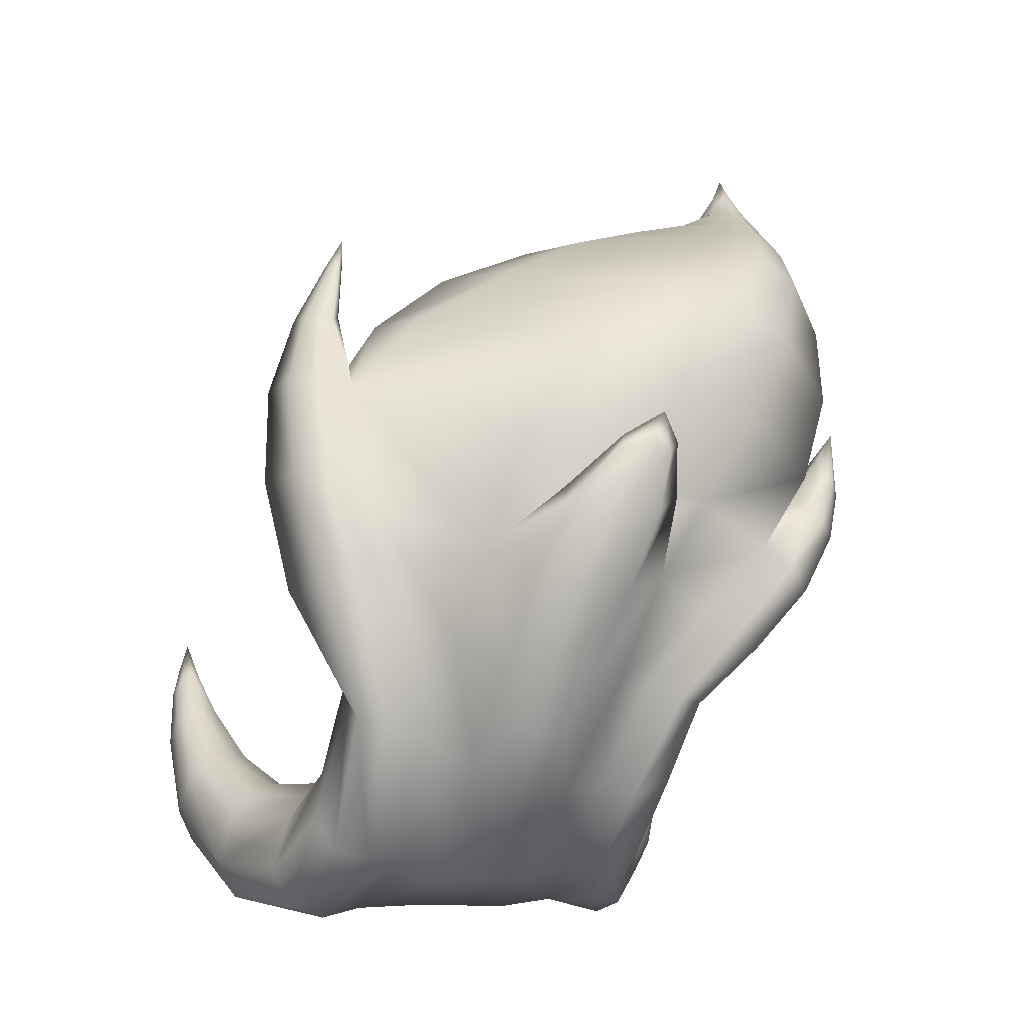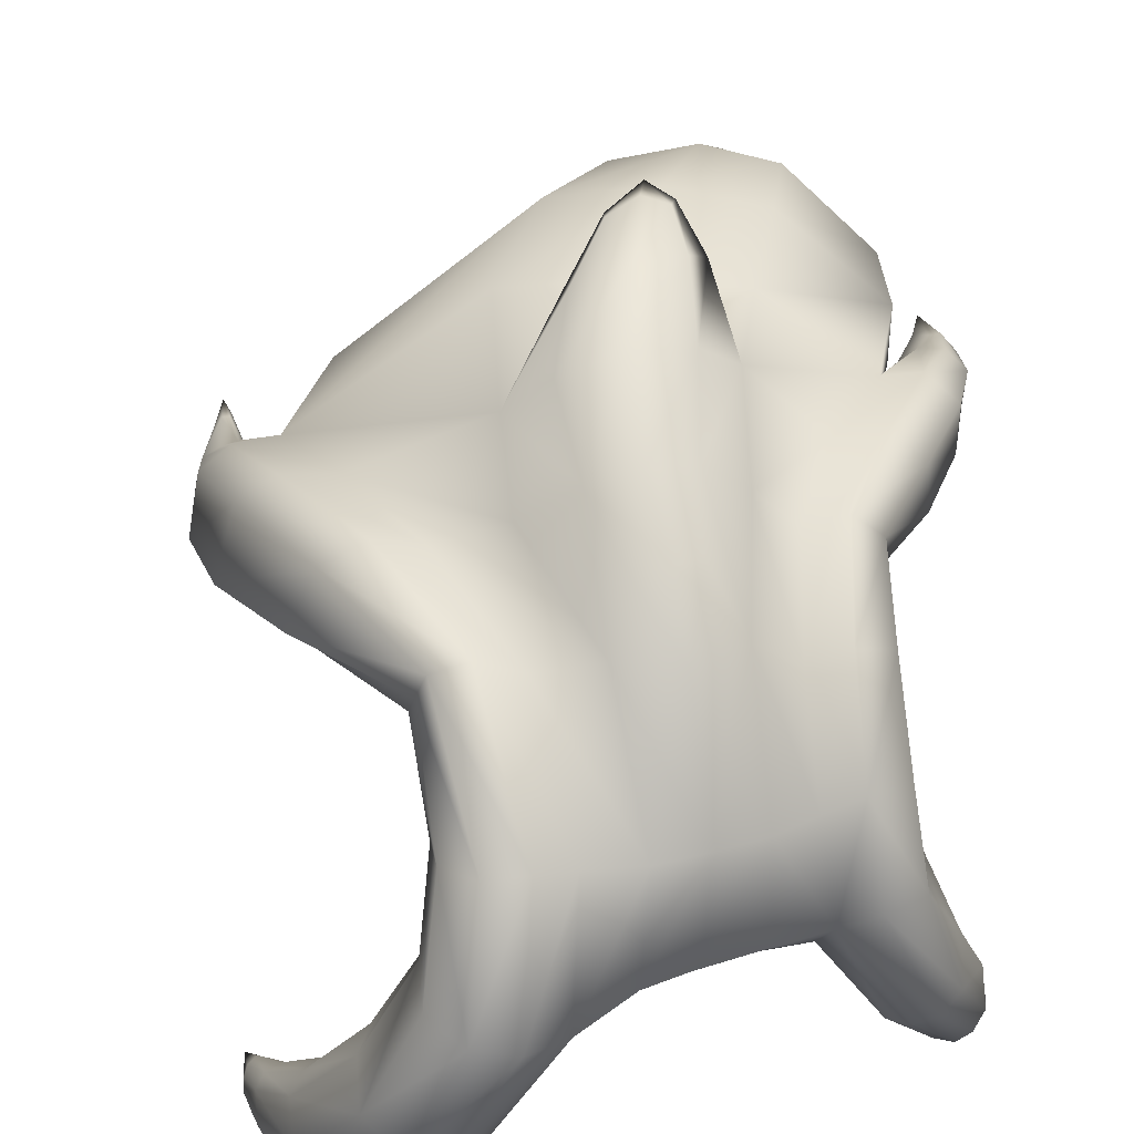
<metadata>
{"format":"obj","ext":"obj","renderer":"f3d","projection":"perspective","resolution":1024,"background":"white","views":[{"elev":-14.3,"azim":165.5,"up":"+Z"},{"elev":38.6,"azim":159.7,"up":"+Y"}]}
</metadata>
<code>
o ZBrush_defualt_group
v 1.408 1.191 1.229
v 1.356 1.191 1.188
v 1.355 1.104 1.212
v 1.416 1.031 1.408
v 1.362 1.051 1.121
v 1.415 1.027 1.143
v 0.9208 2.863 0.4416
v 1.041 2.541 0.2265
v 1.111 2.55 -0.02333
v 0.9729 2.977 0.199
v 1.01 2.512 -0.1956
v 0.8779 3.031 0.03988
v 1.265 2.97 1.907
v 1.14 2.808 1.969
v 1.044 3.014 1.401
v 1.162 3.186 1.299
v 1.181 3.37 1.85
v 1.046 3.488 1.245
v -1.406 2.502 3.899
v -1.43 2.557 3.851
v -1.472 2.534 3.869
v -1.473 2.437 3.983
v 0.8636 3.234 0.7526
v 0.8505 3.427 0.6404
v 0.8495 3.074 0.8741
v -1.235 1.238 0.7739
v -1.283 1.255 0.8072
v -1.394 1.146 0.8944
v -1.272 1.19 0.7467
v -1.326 1.21 0.6594
v -1.277 1.199 0.6415
v -0.7218 2.481 0.4007
v -0.6821 2.748 0.5373
v -0.781 2.816 0.3163
v -0.8196 2.497 0.1663
v -0.7059 2.94 0.06975
v -0.7194 2.545 -0.09002
v -1.548 2.574 3.73
v -1.514 2.462 3.894
v -1.506 2.529 3.85
v -1.514 2.647 3.741
v -0.9371 3.209 0.8859
v -0.7994 3.086 0.6004
v -0.7055 2.965 0.7816
v -0.8519 3.064 1.033
v -1.193 3.48 1.068
v -0.8942 3.435 0.7802
v -1.235 3.214 1.113
v -1.11 3.021 1.251
v -0.7693 3.268 0.3883
v 0.8487 2.754 3.228
v 0.8729 2.688 3.168
v 0.8923 2.666 3.199
v 0.8491 2.738 3.347
v 0.8752 2.798 3.144
v 0.9038 2.785 3.166
v 0.5276 3.409 0.5513
v 0.6748 3.555 1.141
v 0.8699 3.598 1.196
v 0.7084 3.486 0.585
v 1.127 2.658 2.466
v 1.231 2.777 2.45
v 1.094 2.694 2.882
v 1.038 2.621 2.89
v 1.177 3.101 2.428
v 1.064 2.839 2.855
v -1.493 3.194 1.421
v -1.385 3.02 1.552
v -1.477 3.456 1.387
v -1.518 2.888 3.546
v -1.589 2.78 3.486
v -1.494 3.21 3.312
v -1.622 3.044 3.19
v -1.265 3.835 2.607
v -1.607 3.465 2.416
v -1.644 3.311 2.838
v -1.424 3.565 3.022
v 0.9526 2.762 3.125
v 0.9345 2.701 3.197
v 0.9358 2.647 3.154
v 0.9005 2.702 2.884
v 0.9719 2.643 2.89
v -1.657 3.124 2.169
v -1.657 3.22 2.157
v -1.754 3.198 2.311
v -1.703 3.101 2.192
v -1.651 3.321 2.012
v -1.712 3.304 2.024
v -1.689 3.157 1.762
v -1.669 3.349 1.705
v -1.493 3.275 1.946
v -1.515 3.41 1.83
v -1.596 3.429 1.768
v -1.762 3.158 2.086
v -1.744 3.265 1.952
v -1.312 1.305 0.7644
v -1.373 1.229 0.783
v -1.345 1.258 0.6261
v -0.9851 2.068 0.1222
v -0.9349 2.09 0.3321
v -0.8898 2.022 -0.09837
v -0.704 2.038 0.3476
v -0.8276 2.077 0.3797
v -1.071 1.716 0.4836
v -0.9766 1.667 0.4829
v -1.18 1.684 0.2742
v -1.142 1.727 0.432
v -1.124 1.612 0.1225
v -0.7822 1.972 -0.1464
v -0.6849 1.935 -0.1183
v -0.9865 1.527 0.08331
v -1.055 1.561 0.08008
v -0.8887 1.593 0.4239
v -1.164 1.418 0.6656
v -1.115 1.35 0.6417
v -0.8849 1.525 0.2842
v -1.124 1.282 0.5493
v -0.9268 1.508 0.1466
v -1.161 1.276 0.4365
v -1.204 1.313 0.3889
v -1.223 1.462 0.6461
v -1.293 1.453 0.4975
v -1.267 1.479 0.5961
v -1.28 1.402 0.4073
v -1.246 1.357 0.3802
v -1.348 1.319 0.664
v -1.324 1.35 0.7035
v -1.345 1.308 0.587
v -1.628 3.045 1.893
v -1.516 3.113 1.994
v -1.729 3.082 2.113
v -1.565 3.051 1.96
v 0.2875 3.499 0.4078
v 0.4207 3.706 0.9804
v 0.2062 3.879 0.884
v 0.1573 3.714 0.5826
v 1.465 1.089 1.25
v 1.462 1.212 1.175
v 1.459 1.046 1.093
v 0.5387 2.992 0.01172
v 0.7104 3.04 -0.005179
v 1.261 2.093 0.2886
v 1.323 2.042 0.06587
v 1.217 1.962 -0.1089
v 1.523 1.287 0.8052
v 1.5 1.38 0.8887
v 1.495 1.229 1.103
v 1.501 1.147 1.098
v 1.478 1.169 0.7332
v 1.486 1.075 1.04
v 1.345 1.119 0.759
v 1.417 1.132 0.732
v 1.266 1.158 0.8377
v 1.243 1.239 0.9354
v 1.283 1.327 0.989
v 1.374 1.382 0.9898
v 1.448 1.398 0.9484
v 1.402 1.457 0.2449
v 1.492 1.593 0.3794
v 1.202 1.372 0.2941
v 1.31 1.404 0.2517
v 1.093 1.426 0.4453
v 1.077 1.512 0.597
v 1.14 1.598 0.6936
v 1.276 1.672 0.6992
v 1.374 1.698 0.6393
v 1.45 1.686 0.5458
v 0.953 1.846 -0.06832
v 1.089 1.894 -0.1265
v 0.8571 1.846 0.1154
v 0.8661 1.899 0.309
v -1.028 3.956 2.145
v -1.463 3.533 1.968
v -1.236 3.507 1.589
v -1.359 3.571 1.473
v -0.7586 3.945 1.69
v -1.051 3.625 1.128
v -0.8695 3.574 1.211
v -0.4014 3.319 0.3586
v -0.3309 2.953 0.01613
v -0.4942 3.001 -0.002275
v -0.5689 3.378 0.3219
v 0.02852 3.732 0.542
v 0.05277 3.504 0.2787
v -0.1942 3.496 0.3427
v -0.3899 3.739 0.8239
v -0.1961 3.907 0.822
v -0.1018 3.732 0.5423
v -0.7398 3.591 0.7631
v -0.5757 3.547 0.8093
v 0.001141 3.942 0.8225
v -0.2607 4.24 1.916
v -0.2316 4.271 1.838
v -0.3862 4.302 1.887
v -0.4616 4.261 2.04
v -0.07961 4.144 1.204
v 0.1716 4.06 1.258
v 0.00348 4.188 1.571
v -0.2021 4.259 1.526
v -0.01146 4.101 1.681
v -0.557 3.895 1.322
v -0.5536 4.149 1.651
v -0.5259 4.252 1.895
v -0.4793 4.282 1.819
v -0.4403 4.237 1.554
v -0.3373 4.097 1.205
v -0.2938 4.124 1.674
v -0.6169 1.976 0.2693
v 0.9359 1.979 0.4526
v 1.07 2.053 0.4853
v 1.172 2.093 0.4157
v -0.6212 1.901 -0.02697
v -0.5945 1.919 0.1335
v -0.3867 2.511 0.456
v -0.5803 2.481 0.4704
v -0.3273 2.401 0.3309
v -0.3474 2.545 -0.1327
v -0.3213 2.395 -0.02595
v -0.5187 2.568 -0.1532
v -0.3311 2.368 0.1815
v 0.3198 3.013 -0.07023
v -0.1176 2.998 -0.06623
v 0.1111 3.014 -0.08098
v 0.8299 2.794 0.5247
v 0.6456 2.729 0.6067
v 0.7354 2.451 0.4515
v 0.9326 2.506 0.3712
v 0.6499 2.323 0.3422
v 0.4088 2.514 0.5423
v 0.4163 2.38 0.3504
v 0.3941 2.564 -0.1818
v 0.6396 2.431 -0.1899
v 0.8331 2.468 -0.246
v 0.636 2.295 0.152
v 0.63 2.302 -0.03952
v -0.08435 2.594 -0.179
v 0.1651 2.589 -0.1797
v 0.4202 2.34 0.1621
v 0.1794 2.397 0.3576
v 0.1824 2.359 0.1702
v -0.08746 2.42 -0.02227
v 0.4251 2.386 -0.03455
v 0.1787 2.414 -0.02968
v -0.0618 2.419 0.3577
v -0.08906 2.547 0.5451
v -0.06865 2.383 0.1818
v 0.164 2.522 0.5713
v 1.029 3.506 1.782
v 1.048 3.214 2.4
v 0.7822 2.998 0.906
v 0.9032 2.938 1.422
v 1 2.776 2.005
v 0.9999 2.704 2.474
v 0.9892 2.884 2.844
v -1.253 3.005 1.667
v -0.935 3.003 1.375
v -0.6938 2.996 1.14
v -0.5561 2.892 0.879
v -0.5305 2.711 0.6463
v -0.147 3.942 1.443
v -0.2862 4.014 1.814
v -0.64 4.041 2.308
v 0.3714 2.656 0.7448
v -1.294 2.648 3.749
v -1.068 2.863 3.58
v -1.26 2.936 3.582
v -1.374 2.7 3.746
v -0.9769 3.903 2.752
v -1.399 2.946 3.588
v -1.452 2.691 3.75
v -1.338 3.26 3.396
v -0.9489 3.483 3.205
v -1.114 3.183 3.411
v -0.7442 3.01 3.454
v -0.393 3.109 3.325
v 0.02424 3.2 3.089
v -0.6457 3.823 2.88
v -1.227 3.612 3.141
v 0.8755 2.829 2.034
v 0.7438 2.884 1.454
v 0.6324 2.911 0.954
v 0.5819 2.807 1.945
v 0.4885 2.815 1.45
v 0.3853 2.775 1.046
v -0.2167 2.776 0.9744
v -0.1303 2.666 0.7465
v 0.1241 2.623 0.7912
v 0.08034 2.693 1.053
v -0.3913 2.882 0.8982
v -0.5212 2.999 1.186
v -0.3594 2.723 0.6665
v -0.1004 2.744 1.734
v 0.0113 2.725 1.379
v -0.3479 2.832 1.257
v 0.9173 2.89 2.849
v 0.8754 2.814 2.88
v 0.8211 3.532 1.676
v -0.2262 3.991 2.463
v 0.1477 3.975 1.971
v 0.3142 3.85 1.413
v 0.5373 3.258 2.754
v 0.8643 3.24 2.36
v 0.8681 2.988 2.528
v -1.254 2.533 3.401
v -1.061 2.599 3.468
v -1.289 2.469 3.678
v -1.375 2.428 3.662
v -1.254 2.515 3.705
v -0.9766 2.669 3.524
v -0.9664 2.745 3.559
v -1.249 2.568 3.733
v -1.374 2.409 3.813
v -1.419 2.376 3.836
v -1.383 2.446 3.926
v -1.373 2.417 3.875
v -1.438 2.354 3.983
v -1.46 2.37 4.077
v -1.067 2.602 3.12
v -0.7081 2.686 3.296
v -0.5812 2.767 3.392
v -0.5723 2.851 3.436
v -0.8419 2.628 2.857
v -0.2969 2.688 3.135
v -0.139 2.883 3.312
v -0.1357 2.781 3.258
v -1.54 2.599 3.409
v -1.518 2.452 3.685
v -1.544 2.498 3.71
v -1.584 2.664 3.438
v -1.468 2.364 3.818
v -1.469 2.424 3.662
v -1.488 2.365 3.88
v -1.508 2.394 3.922
v -1.463 2.549 3.387
v -1.432 2.667 3.049
v -1.555 2.773 3.068
v -1.614 2.873 3.103
v -1.357 2.752 2.694
v -1.53 2.918 2.689
v -1.614 3.048 2.729
v -1.59 3.159 2.377
v -1.344 3.297 1.794
v -1.475 3.227 1.997
v -1.476 3.003 2.352
v -1.15 3.077 1.772
v -1.332 3.046 2.031
v -0.7602 3.05 1.447
v -0.2411 2.728 2.057
v -0.8387 2.851 1.835
v -0.5537 2.852 1.535
v 0.3271 2.905 3.105
v 0.868 2.834 2.473
v 0.5703 2.768 2.308
v -1.243 2.812 2.39
v -0.5927 2.652 2.605
v -1.086 2.833 2.111
v -0.408 2.685 2.339
v 0.3171 2.778 3.034
v 0.6546 2.803 2.758
v 0.6988 2.944 2.8
v 0.14 2.668 2.907
v 0.4128 2.693 2.621
f 1 2 4
f 3 5 4
f 7 8 9
f 9 11 10
f 13 14 16
f 17 13 18
f 19 20 22
f 23 24 16
f 10 23 25
f 12 24 23
f 23 16 15
f 26 27 28
f 30 31 28
f 32 33 35
f 36 37 34
f 38 39 40
f 39 22 40
f 42 43 45
f 34 33 44
f 46 47 48
f 48 42 49
f 34 43 36
f 42 47 50
f 51 52 54
f 55 51 54
f 57 58 59
f 61 62 64
f 62 65 63
f 65 62 17
f 62 61 13
f 67 48 68
f 69 46 67
f 41 70 38
f 70 72 71
f 74 75 76
f 77 76 73
f 63 66 78
f 64 63 79
f 81 82 53
f 83 84 85
f 84 87 85
f 69 67 89
f 91 92 84
f 92 93 88
f 90 89 95
f 28 27 96
f 30 28 98
f 32 35 99
f 35 37 99
f 102 103 104
f 100 99 107
f 99 101 106
f 109 110 112
f 113 105 114
f 116 113 115
f 111 118 119
f 118 116 117
f 105 104 114
f 107 106 123
f 106 108 122
f 112 111 125
f 115 114 27
f 117 115 26
f 120 119 31
f 119 117 29
f 114 121 27
f 123 122 127
f 122 124 126
f 125 120 30
f 67 68 129
f 130 91 83
f 89 129 131
f 132 130 86
f 57 133 58
f 135 134 133
f 1 4 138
f 4 6 139
f 140 57 60
f 9 8 143
f 11 9 143
f 145 146 148
f 149 145 148
f 151 152 6
f 153 151 5
f 154 153 3
f 155 154 3
f 2 1 155
f 1 138 157
f 158 159 145
f 160 161 151
f 162 160 153
f 163 162 154
f 164 163 155
f 165 164 155
f 166 165 156
f 159 167 146
f 144 143 159
f 168 169 160
f 170 168 162
f 171 170 163
f 143 142 167
f 74 172 75
f 92 174 175
f 174 173 176
f 177 175 178
f 179 180 182
f 183 136 184
f 185 186 187
f 182 189 179
f 185 179 186
f 191 135 183
f 189 177 190
f 192 193 195
f 191 196 135
f 198 197 199
f 193 198 194
f 200 198 192
f 176 201 174
f 202 203 205
f 206 187 201
f 186 190 178
f 205 206 202
f 207 200 192
f 113 208 105
f 209 171 164
f 210 209 165
f 166 211 165
f 110 212 118
f 213 208 113
f 118 212 116
f 102 214 103
f 216 214 208
f 110 217 212
f 219 217 109
f 180 217 181
f 220 216 213
f 218 220 212
f 133 57 221
f 222 180 185
f 223 184 133
f 224 225 227
f 227 226 211
f 226 228 210
f 228 226 229
f 231 221 232
f 232 140 233
f 234 235 171
f 235 232 170
f 168 232 169
f 236 217 222
f 221 231 223
f 209 228 234
f 238 230 239
f 218 217 236
f 242 238 240
f 241 236 243
f 231 242 237
f 216 244 245
f 220 246 244
f 218 241 246
f 230 229 247
f 242 231 235
f 238 242 234
f 230 238 234
f 17 248 65
f 59 248 17
f 60 59 18
f 141 60 24
f 233 141 11
f 169 233 144
f 161 169 144
f 152 161 158
f 139 152 149
f 137 139 150
f 138 137 147
f 146 157 138
f 167 166 157
f 167 142 166
f 8 227 142
f 7 224 8
f 25 250 7
f 251 250 25
f 252 251 15
f 253 252 14
f 82 253 61
f 53 82 80
f 54 53 80
f 56 54 78
f 66 254 56
f 65 249 66
f 93 175 90
f 88 93 90
f 85 88 95
f 86 85 131
f 129 132 86
f 68 255 132
f 256 255 68
f 257 256 49
f 258 257 45
f 259 258 33
f 32 215 259
f 103 215 100
f 104 103 107
f 121 104 107
f 96 121 123
f 97 96 127
f 98 97 128
f 124 125 98
f 108 112 124
f 101 109 108
f 37 219 101
f 181 219 37
f 182 181 50
f 50 47 182
f 47 46 189
f 46 69 177
f 239 247 245
f 240 239 244
f 243 240 241
f 223 237 222
f 222 185 223
f 188 183 184
f 187 191 183
f 187 206 191
f 199 196 205
f 194 199 204
f 195 194 204
f 202 207 203
f 201 260 202
f 261 260 176
f 172 262 261
f 229 226 263
f 264 265 267
f 264 267 19
f 172 74 262
f 267 266 270
f 270 21 267
f 41 40 270
f 270 269 41
f 269 271 70
f 272 273 275
f 276 277 272
f 74 77 268
f 271 269 273
f 271 278 72
f 274 273 266
f 272 277 278
f 273 272 278
f 279 280 251
f 280 281 250
f 250 281 224
f 280 279 283
f 263 225 284
f 281 280 284
f 285 286 287
f 258 289 257
f 259 291 258
f 286 291 214
f 215 214 291
f 263 287 229
f 245 247 286
f 283 282 293
f 263 284 288
f 285 288 294
f 284 283 288
f 285 294 290
f 286 285 289
f 56 254 295
f 296 81 51
f 55 295 296
f 59 58 248
f 261 262 299
f 300 297 134
f 197 300 135
f 198 200 300
f 260 300 207
f 299 300 261
f 276 301 277
f 262 268 298
f 295 254 302
f 248 297 249
f 302 299 298
f 299 302 300
f 295 302 296
f 304 305 307
f 308 309 310
f 307 306 313
f 19 314 264
f 315 308 314
f 316 315 317
f 314 19 317
f 318 319 304
f 309 320 321
f 274 265 321
f 322 323 318
f 321 324 274
f 320 325 321
f 326 327 329
f 313 330 307
f 327 332 333
f 39 38 333
f 332 316 317
f 22 39 333
f 304 334 318
f 336 326 337
f 318 335 322
f 339 336 340
f 334 304 331
f 311 310 264
f 38 71 328
f 337 329 73
f 341 340 75
f 73 76 337
f 342 343 174
f 75 173 341
f 342 174 91
f 344 339 340
f 345 346 343
f 257 290 256
f 256 347 255
f 130 345 91
f 255 345 132
f 348 349 292
f 294 293 350
f 346 344 341
f 347 350 345
f 290 294 347
f 276 275 351
f 81 352 82
f 253 352 252
f 279 352 282
f 322 338 355
f 355 354 357
f 357 356 348
f 282 353 292
f 325 358 324
f 358 359 351
f 355 361 322
f 357 362 355
f 348 353 357
f 351 360 276
f 296 303 81
f 352 303 360
f 303 302 360
f 346 345 349
f 344 346 356
f 339 344 338
f 336 339 335
f 326 336 334
f 327 326 334
f 332 327 331
f 316 332 330
f 315 316 312
f 308 315 306
f 309 308 306
f 320 309 305
f 325 320 319
f 358 325 323
f 359 358 361
f 352 359 362
f 2 3 4
f 5 6 4
f 10 7 9
f 11 12 10
f 14 15 16
f 13 16 18
f 20 21 22
f 24 18 16
f 7 10 25
f 10 12 23
f 25 23 15
f 29 26 28
f 31 29 28
f 33 34 35
f 37 35 34
f 41 38 40
f 22 21 40
f 43 44 45
f 43 34 44
f 47 42 48
f 42 45 49
f 43 50 36
f 43 42 50
f 52 53 54
f 56 55 54
f 60 57 59
f 62 63 64
f 65 66 63
f 62 13 17
f 61 14 13
f 48 49 68
f 46 48 67
f 70 71 38
f 72 73 71
f 77 74 76
f 72 77 73
f 79 63 78
f 80 64 79
f 52 81 53
f 86 83 85
f 87 88 85
f 90 69 89
f 92 87 84
f 87 92 88
f 89 94 95
f 97 28 96
f 28 97 98
f 100 32 99
f 37 101 99
f 105 102 104
f 99 106 107
f 101 108 106
f 110 111 112
f 115 113 114
f 117 116 115
f 120 111 119
f 119 118 117
f 104 121 114
f 106 122 123
f 108 124 122
f 111 120 125
f 26 115 27
f 29 117 26
f 30 120 31
f 31 119 29
f 121 96 27
f 122 126 127
f 124 128 126
f 98 125 30
f 89 67 129
f 91 84 83
f 94 89 131
f 130 83 86
f 133 134 58
f 136 135 133
f 4 137 138
f 137 4 139
f 141 140 60
f 8 142 143
f 144 11 143
f 146 147 148
f 150 149 148
f 152 139 6
f 151 6 5
f 153 5 3
f 2 155 3
f 1 156 155
f 156 1 157
f 149 158 145
f 161 152 151
f 160 151 153
f 162 153 154
f 163 154 155
f 156 165 155
f 157 166 156
f 145 159 146
f 158 144 159
f 169 161 160
f 168 160 162
f 170 162 163
f 159 143 167
f 172 173 75
f 93 92 175
f 173 172 176
f 175 174 178
f 180 181 182
f 136 133 184
f 188 185 187
f 189 190 179
f 179 190 186
f 135 136 183
f 177 178 190
f 193 194 195
f 196 197 135
f 197 196 199
f 198 199 194
f 198 193 192
f 201 178 174
f 203 204 205
f 187 186 201
f 201 186 178
f 206 201 202
f 195 207 192
f 208 102 105
f 171 163 164
f 209 164 165
f 211 210 165
f 111 110 118
f 116 213 113
f 212 213 116
f 214 215 103
f 214 102 208
f 217 218 212
f 217 110 109
f 217 219 181
f 216 208 213
f 220 213 212
f 57 140 221
f 180 179 185
f 221 223 133
f 225 226 227
f 226 210 211
f 228 209 210
f 230 228 229
f 221 140 232
f 140 141 233
f 235 170 171
f 232 168 170
f 232 233 169
f 217 180 222
f 231 237 223
f 171 209 234
f 240 238 239
f 241 218 236
f 243 242 240
f 236 237 243
f 242 243 237
f 214 216 245
f 216 220 244
f 220 218 246
f 239 230 247
f 231 232 235
f 242 235 234
f 228 230 234
f 248 249 65
f 18 59 17
f 24 60 18
f 12 141 24
f 141 12 11
f 233 11 144
f 158 161 144
f 149 152 158
f 150 139 149
f 148 137 150
f 137 148 147
f 147 146 138
f 146 167 157
f 142 211 166
f 227 211 142
f 224 227 8
f 250 224 7
f 15 251 25
f 14 252 15
f 61 253 14
f 64 82 61
f 82 64 80
f 79 54 80
f 54 79 78
f 78 66 56
f 249 254 66
f 175 69 90
f 95 88 90
f 94 85 95
f 85 94 131
f 131 129 86
f 129 68 132
f 49 256 68
f 45 257 49
f 44 258 45
f 258 44 33
f 33 32 259
f 215 32 100
f 103 100 107
f 123 121 107
f 127 96 123
f 126 97 127
f 97 126 128
f 128 124 98
f 112 125 124
f 109 112 108
f 219 109 101
f 36 181 37
f 181 36 50
f 47 189 182
f 46 177 189
f 69 175 177
f 244 239 245
f 246 240 244
f 240 246 241
f 237 236 222
f 185 184 223
f 185 188 184
f 188 187 183
f 206 196 191
f 196 206 205
f 199 205 204
f 203 195 204
f 207 195 203
f 260 207 202
f 260 201 176
f 176 172 261
f 226 225 263
f 265 266 267
f 267 20 19
f 74 268 262
f 266 269 270
f 21 20 267
f 40 21 270
f 269 70 41
f 271 72 70
f 273 274 275
f 275 276 272
f 77 278 268
f 269 266 273
f 278 77 72
f 265 274 266
f 277 268 278
f 271 273 278
f 252 279 251
f 251 280 250
f 281 225 224
f 279 282 283
f 225 281 284
f 280 283 284
f 288 285 287
f 289 290 257
f 291 289 258
f 245 286 214
f 259 215 291
f 287 247 229
f 247 287 286
f 282 292 293
f 287 263 288
f 288 293 294
f 283 293 288
f 289 285 290
f 291 286 289
f 55 56 295
f 81 52 51
f 51 55 296
f 58 297 248
f 262 298 299
f 297 58 134
f 300 134 135
f 197 198 300
f 300 200 207
f 300 260 261
f 301 298 277
f 268 277 298
f 254 249 302
f 297 302 249
f 301 302 298
f 302 297 300
f 302 303 296
f 305 306 307
f 311 308 310
f 306 312 313
f 314 311 264
f 308 311 314
f 315 314 317
f 19 22 317
f 319 305 304
f 310 309 321
f 265 310 321
f 323 319 318
f 324 275 274
f 325 324 321
f 327 328 329
f 330 331 307
f 328 327 333
f 38 328 333
f 333 332 317
f 317 22 333
f 334 335 318
f 326 329 337
f 335 338 322
f 336 337 340
f 304 307 331
f 310 265 264
f 71 329 328
f 329 71 73
f 340 76 75
f 76 340 337
f 343 173 174
f 173 343 341
f 174 92 91
f 341 344 340
f 342 345 343
f 290 347 256
f 347 345 255
f 345 342 91
f 345 130 132
f 349 350 292
f 293 292 350
f 343 346 341
f 350 349 345
f 294 350 347
f 275 324 351
f 352 253 82
f 352 279 252
f 352 353 282
f 338 354 355
f 354 356 357
f 356 349 348
f 353 348 292
f 358 351 324
f 359 360 351
f 361 323 322
f 362 361 355
f 353 362 357
f 360 301 276
f 303 352 81
f 359 352 360
f 302 301 360
f 356 346 349
f 354 344 356
f 344 354 338
f 339 338 335
f 336 335 334
f 331 327 334
f 330 332 331
f 313 316 330
f 316 313 312
f 315 312 306
f 305 309 306
f 319 320 305
f 323 325 319
f 361 358 323
f 362 359 361
f 353 352 362

</code>
